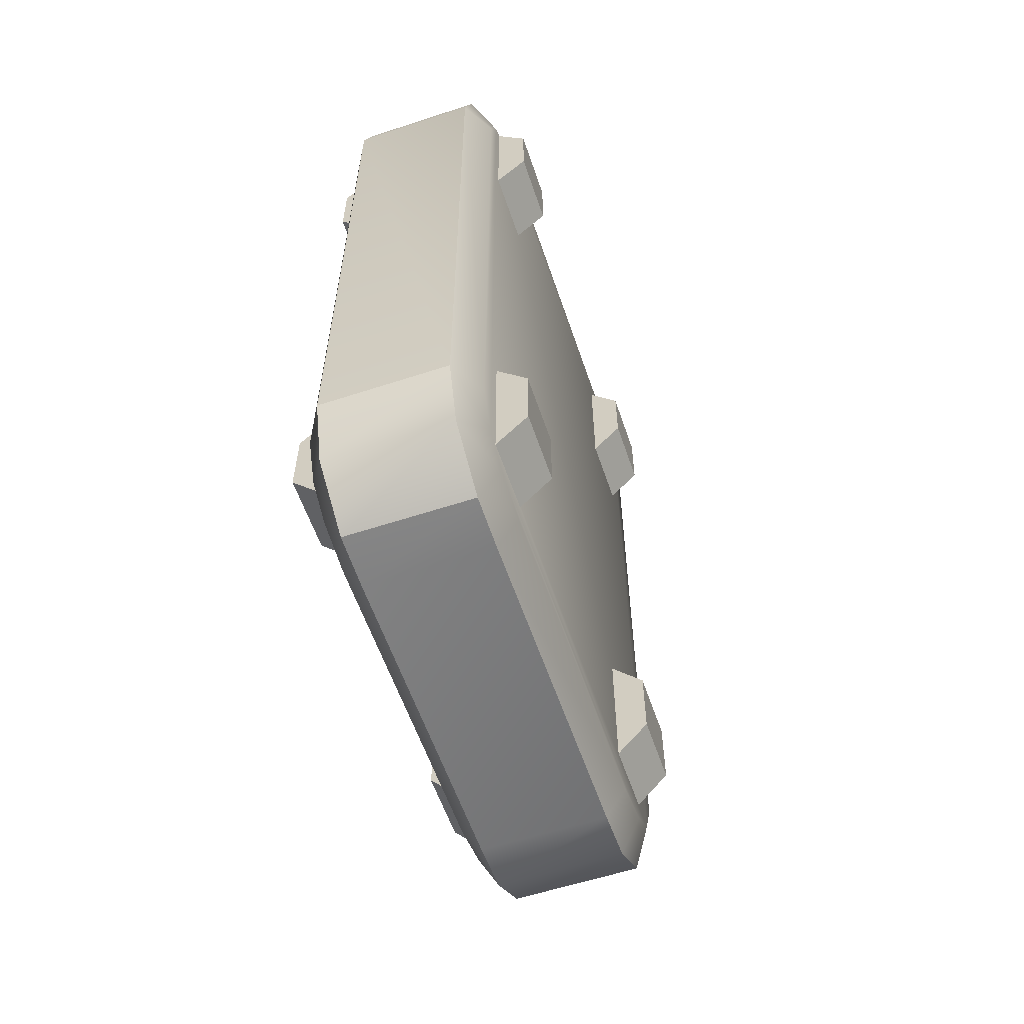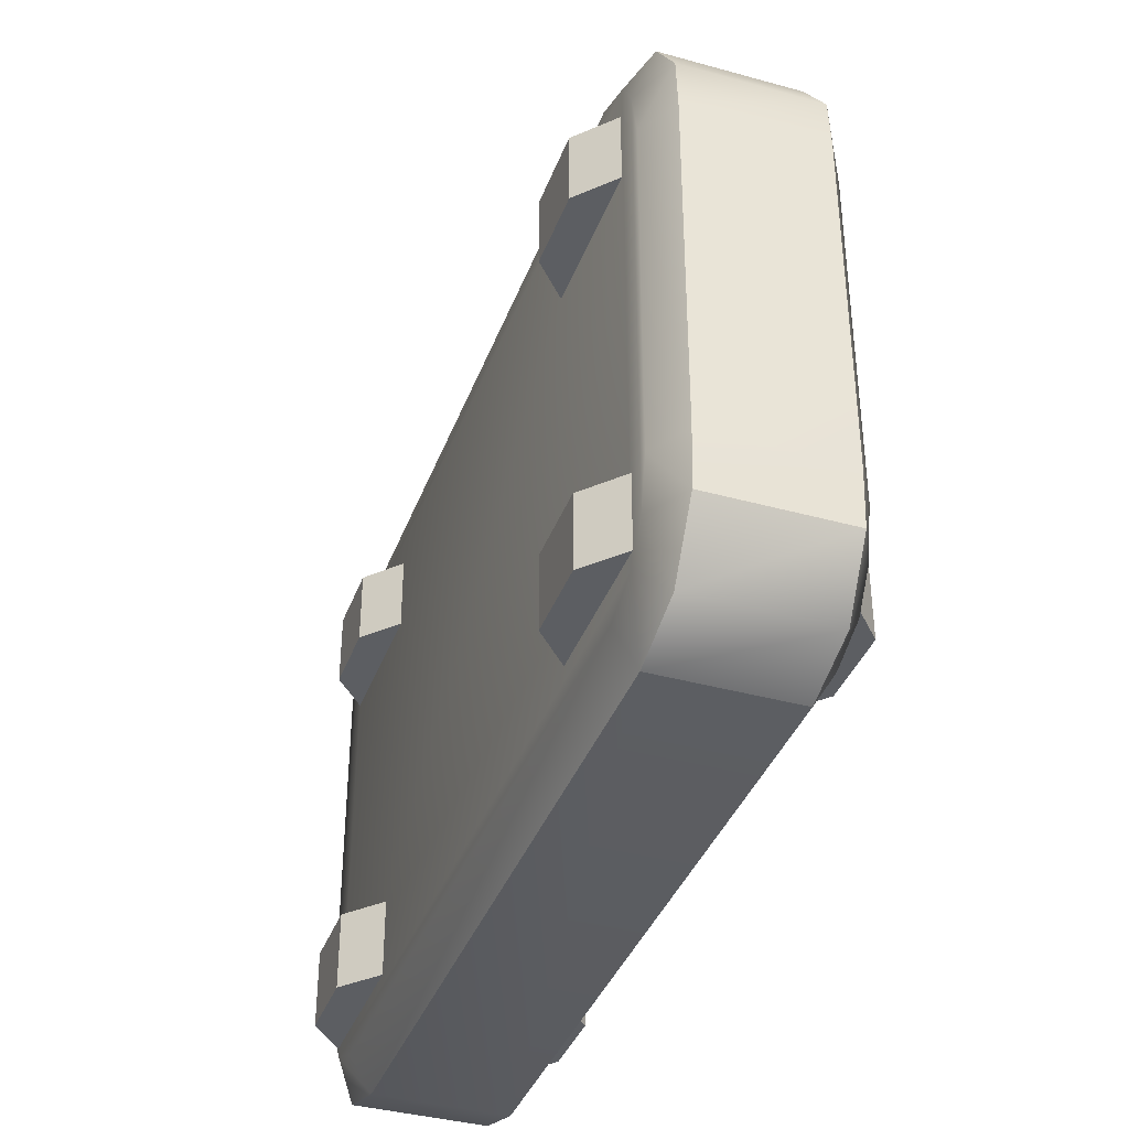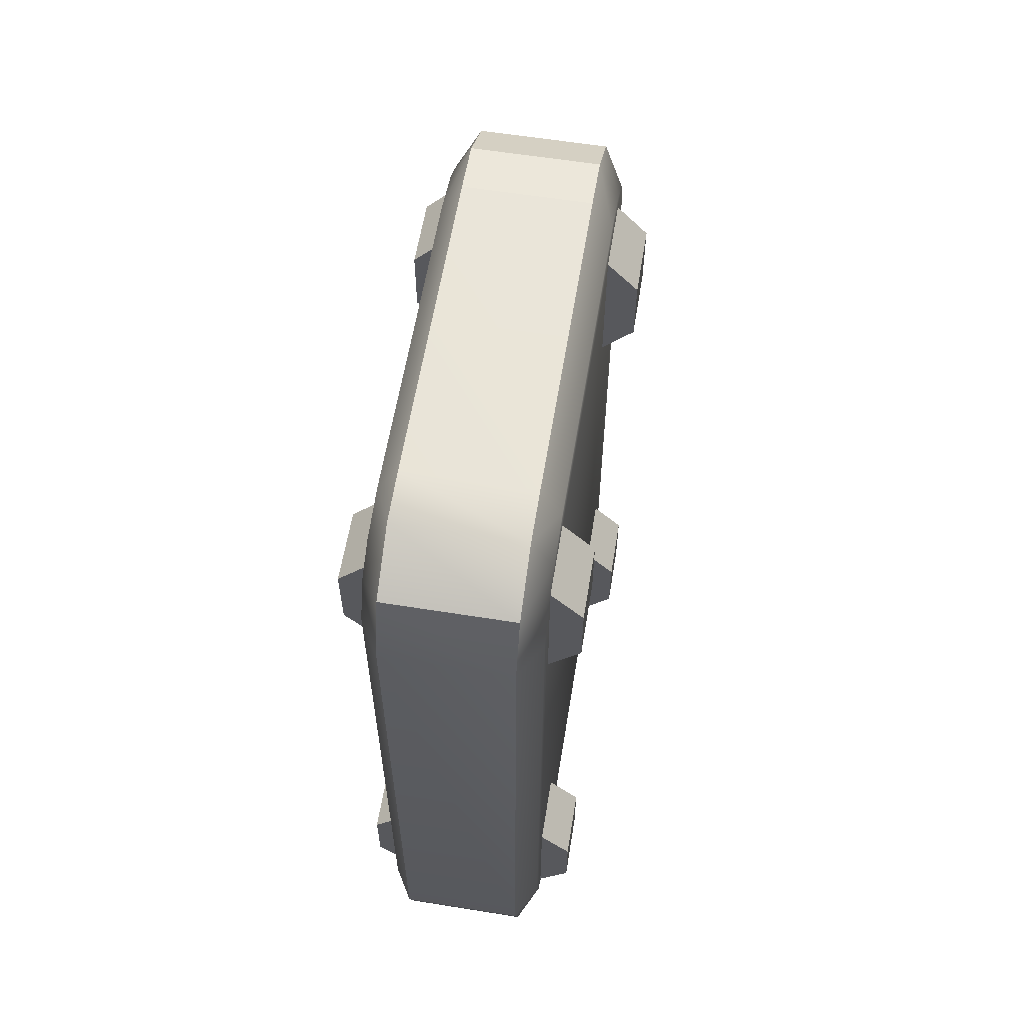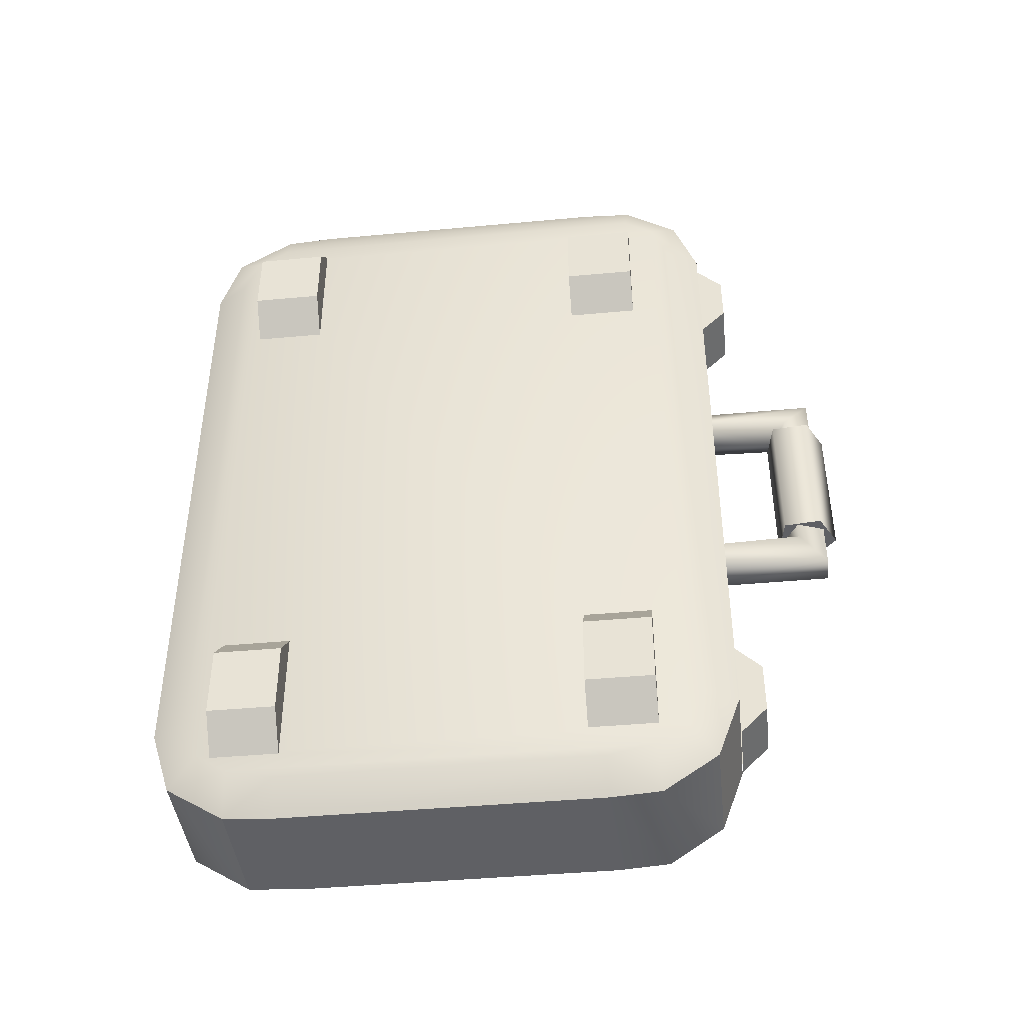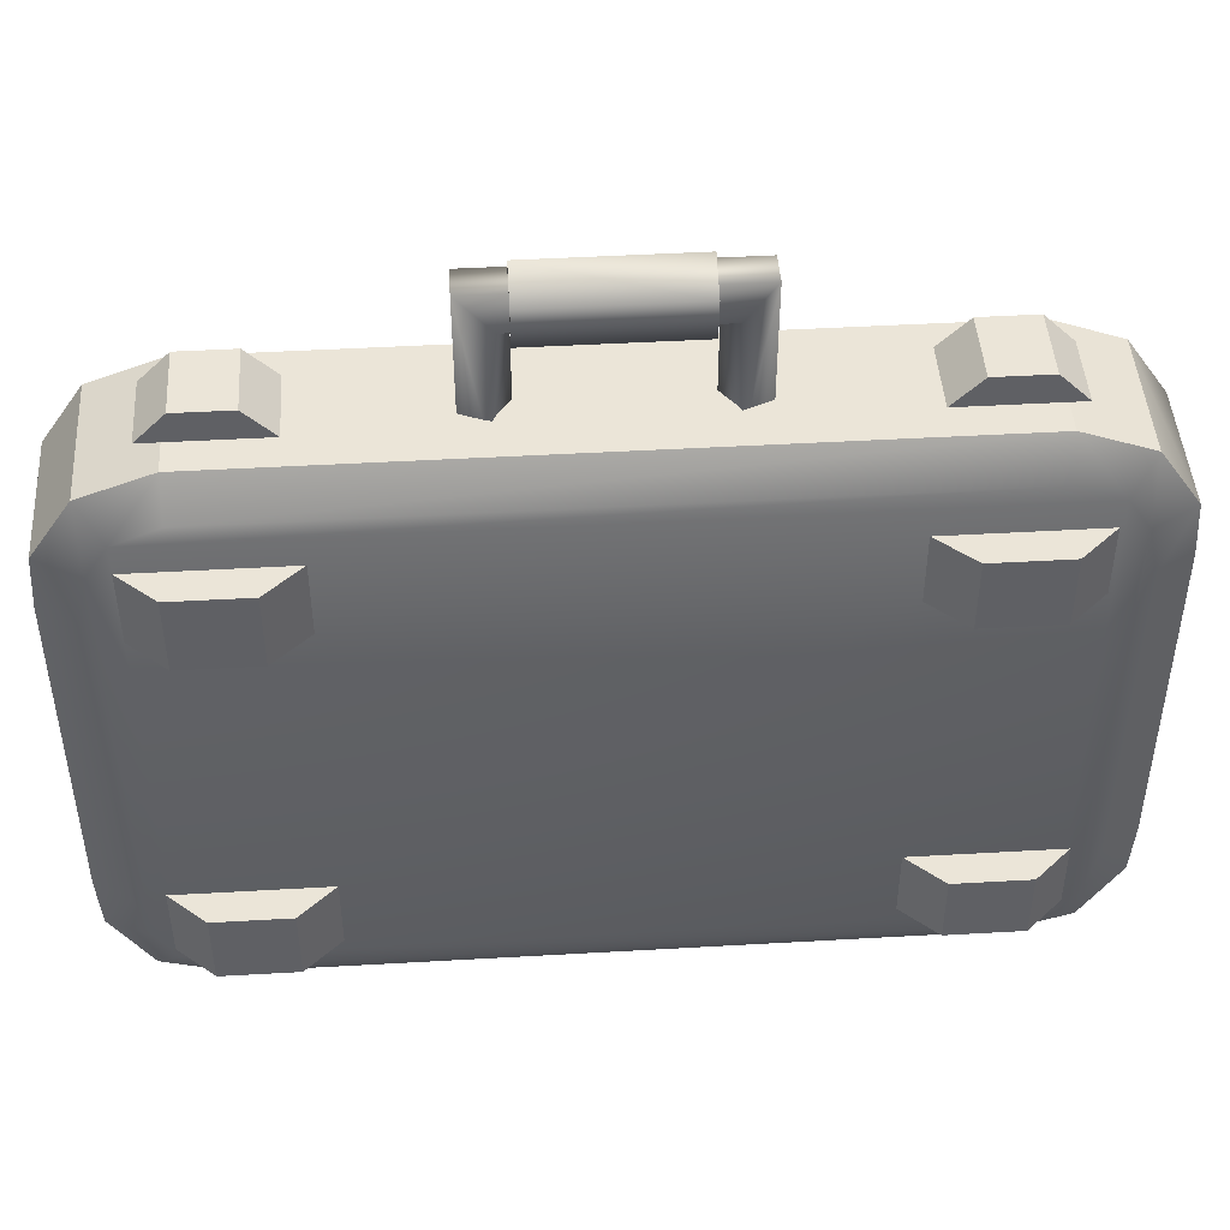
<metadata>
{"format":"obj","ext":"obj","renderer":"f3d","projection":"perspective","resolution":1024,"background":"white","views":[{"elev":-58.5,"azim":18.7,"up":"+Z"},{"elev":-38.3,"azim":160.7,"up":"+Y"},{"elev":60.0,"azim":9.3,"up":"+Z"},{"elev":-42.9,"azim":96.3,"up":"+Z"},{"elev":45.7,"azim":86.2,"up":"+Y"}]}
</metadata>
<code>
g default
v 0.6719 14.05 6.078
v -0.875 14.05 6.078
v 0.6719 14.05 7.25
v -0.875 14.05 7.25
v 0.6719 14.05 7.25
v -0.875 14.05 7.25
v 0.6719 13.42 7.875
v -0.875 13.42 7.875
v 0.6719 13.42 5.453
v -0.875 13.42 5.453
v 0.6719 14.05 6.078
v -0.875 14.05 6.078
v 0.6719 13.42 5.453
v 0.6719 14.05 6.078
v 0.6719 13.42 7.875
v 0.6719 14.05 7.25
v -0.875 14.05 6.078
v -0.875 13.42 5.453
v -0.875 14.05 7.25
v -0.875 13.42 7.875
v 0.6719 14.05 -7.406
v -0.875 14.05 -7.406
v 0.6719 14.05 -6.219
v -0.875 14.05 -6.219
v 0.6719 14.05 -6.219
v -0.875 14.05 -6.219
v 0.6719 13.42 -5.594
v -0.875 13.42 -5.594
v 0.6719 13.42 -8.031
v -0.875 13.42 -8.031
v 0.6719 14.05 -7.406
v -0.875 14.05 -7.406
v 0.6719 13.42 -8.031
v 0.6719 14.05 -7.406
v 0.6719 13.42 -5.594
v 0.6719 14.05 -6.219
v -0.875 14.05 -7.406
v -0.875 13.42 -8.031
v -0.875 14.05 -6.219
v -0.875 13.42 -5.594
v -0.01562 12.78 -1.828
v -0.01562 14.98 -1.828
v -0.5625 15.3 -2.141
v -0.6406 12.78 -2.219
v -0.4062 12.78 -2.766
v -0.4062 15.92 -2.766
v 0.2812 15.92 -2.766
v 0.2812 12.78 -2.766
v 0.5156 12.78 -2.219
v 0.5156 15.3 -2.141
v -0.5625 15.3 1.844
v -0.01562 14.98 1.609
v -0.01562 12.78 1.609
v -0.6406 12.78 2
v -0.4062 12.78 2.547
v -0.4062 15.92 2.547
v 0.2812 15.92 2.547
v 0.2812 12.78 2.547
v 0.5156 12.78 2
v 0.5156 15.3 1.844
v -0.1719 16.23 -1.75
v -0.1719 16.23 1.609
v 0.5938 15.84 -1.75
v 0.5938 15.84 1.609
v 0.5156 14.98 1.609
v 0.5156 14.98 -1.75
v -0.3281 14.83 -1.75
v -0.3281 14.83 1.609
v -0.7969 15.61 1.609
v -0.7969 15.61 -1.75
v 1.391 1.891 -9.984
v -1.5 1.891 -9.984
v -1.5 3.062 -10.06
v 1.391 3.062 -10.06
v -1.5 10.44 -10.06
v 1.391 10.44 -10.06
v -1.5 11.61 -9.984
v 1.391 11.61 -9.984
v -1.5 12.88 -9.125
v 1.391 12.88 -9.125
v 1.391 0.5469 -9.125
v -1.5 0.5469 -9.125
v -1.5 1.891 -9.984
v 1.391 1.891 -9.984
v -1.5 11.61 9.766
v 1.391 11.61 9.766
v -1.5 12.88 8.906
v 1.391 12.88 8.906
v -1.5 10.44 9.844
v -1.5 3.062 9.844
v 1.391 3.062 9.844
v 1.391 10.44 9.844
v -1.5 11.61 9.766
v -1.5 10.44 9.844
v 1.391 10.44 9.844
v 1.391 11.61 9.766
v 1.391 1.891 9.766
v -1.5 1.891 9.766
v 1.391 0.5469 8.906
v -1.5 0.5469 8.906
v -1.5 10.44 -10.06
v -1.969 10.44 -9.281
v -1.5 11.61 -9.984
v -1.969 11.53 -9.047
v -1.969 12.23 -8.578
v -1.5 12.88 -9.125
v -1.5 13.42 -7.641
v -1.969 12.62 -7.641
v -1.5 3.062 -10.06
v -1.969 3.062 -9.281
v -1.5 1.891 -9.984
v -1.969 1.969 -9.047
v -1.5 0.5469 -9.125
v -1.969 1.266 -8.578
v -1.5 0.07812 -7.641
v -1.969 0.8594 -7.641
v -1.5 11.61 9.766
v -1.969 10.44 9.062
v -1.5 10.44 9.844
v -1.969 11.53 8.828
v -1.5 12.88 8.906
v -1.969 12.23 8.359
v -1.5 13.42 7.406
v -1.969 12.62 7.406
v -1.5 3.062 9.844
v -1.969 3.062 9.062
v -1.5 1.891 9.766
v -1.969 1.969 8.828
v -1.969 1.266 8.359
v -1.5 0.5469 8.906
v -1.969 0.8594 7.406
v -1.5 0.07812 7.406
v -2.594 11.61 -7.797
v -2.594 9.969 -7.797
v -2.594 11.61 -6.141
v -2.594 9.969 -6.141
v -2.594 11.61 -6.141
v -2.594 9.969 -6.141
v -1.891 11.61 -5.359
v -1.891 9.969 -5.359
v -1.891 11.61 -8.578
v -1.891 9.969 -8.578
v -2.594 11.61 -7.797
v -2.594 9.969 -7.797
v -1.891 11.61 -8.578
v -2.594 11.61 -7.797
v -1.891 11.61 -5.359
v -2.594 11.61 -6.141
v -2.594 9.969 -7.797
v -1.891 9.969 -8.578
v -2.594 9.969 -6.141
v -1.891 9.969 -5.359
v -2.594 3.141 -7.875
v -2.594 1.5 -7.875
v -2.594 3.141 -6.219
v -2.594 1.5 -6.219
v -2.594 3.141 -6.219
v -2.594 1.5 -6.219
v -1.891 3.141 -5.438
v -1.891 1.5 -5.438
v -1.891 3.141 -8.656
v -1.891 1.5 -8.656
v -2.594 3.141 -7.875
v -2.594 1.5 -7.875
v -1.891 3.141 -8.656
v -2.594 3.141 -7.875
v -1.891 3.141 -5.438
v -2.594 3.141 -6.219
v -2.594 1.5 -7.875
v -1.891 1.5 -8.656
v -2.594 1.5 -6.219
v -1.891 1.5 -5.438
v -2.594 3.141 6
v -2.594 1.578 6
v -2.594 3.141 7.641
v -2.594 1.578 7.641
v -2.594 3.141 7.641
v -2.594 1.578 7.641
v -1.891 3.141 8.438
v -1.891 1.578 8.438
v -1.891 3.141 5.219
v -1.891 1.578 5.219
v -2.594 3.141 6
v -2.594 1.578 6
v -1.891 3.141 5.219
v -2.594 3.141 6
v -1.891 3.141 8.438
v -2.594 3.141 7.641
v -2.594 1.578 6
v -1.891 1.578 5.219
v -2.594 1.578 7.641
v -1.891 1.578 8.438
v -2.594 11.61 5.844
v -2.594 10.05 5.844
v -2.594 11.61 7.484
v -2.594 10.05 7.484
v -2.594 11.61 7.484
v -2.594 10.05 7.484
v -1.891 11.61 8.281
v -1.891 10.05 8.281
v -1.891 11.61 5.062
v -1.891 10.05 5.062
v -2.594 11.61 5.844
v -2.594 10.05 5.844
v -1.891 11.61 5.062
v -2.594 11.61 5.844
v -1.891 11.61 8.281
v -2.594 11.61 7.484
v -2.594 10.05 5.844
v -1.891 10.05 5.062
v -2.594 10.05 7.484
v -1.891 10.05 8.281
v 1.391 12.88 -9.125
v -1.5 12.88 -9.125
v -1.5 13.42 -7.641
v 1.391 13.42 -7.641
v 1.391 0.07812 -7.641
v -1.5 0.07812 -7.641
v -1.5 13.42 7.406
v -1.5 12.88 8.906
v 1.391 12.88 8.906
v 1.391 13.42 7.406
v -1.5 0.5469 8.906
v -1.5 0.07812 7.406
v 1.391 0.07812 7.406
v 1.391 0.5469 8.906
v 1.391 0.07812 -7.641
v -1.5 0.07812 -7.641
v -1.5 13.42 -7.641
v -1.5 13.42 7.406
v 1.391 13.42 -7.641
v 1.391 13.42 7.406
v 1.391 10.44 9.844
v 1.859 10.44 9.062
v 1.391 11.61 9.766
v 1.859 11.53 8.828
v 1.859 12.23 8.359
v 1.391 12.88 8.906
v 1.391 13.42 7.406
v 1.859 12.62 7.406
v 1.391 1.891 9.766
v 1.859 3.062 9.062
v 1.391 3.062 9.844
v 1.859 1.969 8.828
v 1.391 0.5469 8.906
v 1.859 1.266 8.359
v 1.391 0.07812 7.406
v 1.859 0.8594 7.406
v 1.391 11.61 -9.984
v 1.859 10.44 -9.281
v 1.391 10.44 -10.06
v 1.859 11.53 -9.047
v 1.391 12.88 -9.125
v 1.859 12.23 -8.578
v 1.391 13.42 -7.641
v 1.859 12.62 -7.641
v 1.391 3.062 -10.06
v 1.859 3.062 -9.281
v 1.391 1.891 -9.984
v 1.859 1.969 -9.047
v 1.859 1.266 -8.578
v 1.391 0.5469 -9.125
v 1.859 0.8594 -7.641
v 1.391 0.07812 -7.641
v 2.562 11.61 7.562
v 2.562 9.969 7.562
v 2.562 11.61 5.922
v 2.562 9.969 5.922
v 2.562 11.61 5.922
v 2.562 9.969 5.922
v 1.859 11.61 5.141
v 1.859 9.969 5.141
v 1.859 11.61 8.359
v 1.859 9.969 8.359
v 2.562 11.61 7.562
v 2.562 9.969 7.562
v 1.859 11.61 8.359
v 2.562 11.61 7.562
v 1.859 11.61 5.141
v 2.562 11.61 5.922
v 2.562 9.969 7.562
v 1.859 9.969 8.359
v 2.562 9.969 5.922
v 1.859 9.969 5.141
v 2.562 3.141 7.641
v 2.562 1.5 7.641
v 2.562 3.141 6
v 2.562 1.5 6
v 2.562 3.141 6
v 2.562 1.5 6
v 1.859 3.141 5.219
v 1.859 1.5 5.219
v 1.859 3.141 8.438
v 1.859 1.5 8.438
v 2.562 3.141 7.641
v 2.562 1.5 7.641
v 1.859 3.141 8.438
v 2.562 3.141 7.641
v 1.859 3.141 5.219
v 2.562 3.141 6
v 2.562 1.5 7.641
v 1.859 1.5 8.438
v 2.562 1.5 6
v 1.859 1.5 5.219
v 2.562 3.141 -6.219
v 2.562 1.578 -6.219
v 2.562 3.141 -7.875
v 2.562 1.578 -7.875
v 2.562 3.141 -7.875
v 2.562 1.578 -7.875
v 1.859 3.141 -8.656
v 1.859 1.578 -8.656
v 1.859 3.141 -5.438
v 1.859 1.578 -5.438
v 2.562 3.141 -6.219
v 2.562 1.578 -6.219
v 1.859 3.141 -5.438
v 2.562 3.141 -6.219
v 1.859 3.141 -8.656
v 2.562 3.141 -7.875
v 2.562 1.578 -6.219
v 1.859 1.578 -5.438
v 2.562 1.578 -7.875
v 1.859 1.578 -8.656
v 2.562 11.61 -6.062
v 2.562 10.05 -6.062
v 2.562 11.61 -7.719
v 2.562 10.05 -7.719
v 2.562 11.61 -7.719
v 2.562 10.05 -7.719
v 1.859 11.61 -8.5
v 1.859 10.05 -8.5
v 1.859 11.61 -5.281
v 1.859 10.05 -5.281
v 2.562 11.61 -6.062
v 2.562 10.05 -6.062
v 1.859 11.61 -5.281
v 2.562 11.61 -6.062
v 1.859 11.61 -8.5
v 2.562 11.61 -7.719
v 2.562 10.05 -6.062
v 1.859 10.05 -5.281
v 2.562 10.05 -7.719
v 1.859 10.05 -8.5
v -0.1719 16.23 1.609
v -0.7969 15.61 1.609
v 0.5938 15.84 1.609
v -0.3281 14.83 1.609
v 0.5156 14.98 1.609
v 0.5938 15.84 -1.75
v 0.5156 14.98 -1.75
v -0.7969 15.61 -1.75
v -0.1719 16.23 -1.75
v -0.3281 14.83 -1.75
g _firstaidout:_firstaid
f 1 2 3
f 2 4 3
f 5 6 7
f 6 8 7
f 9 10 11
f 10 12 11
f 13 14 15
f 14 16 15
f 17 18 19
f 18 20 19
f 21 22 23
f 22 24 23
f 25 26 27
f 26 28 27
f 29 30 31
f 30 32 31
f 33 34 35
f 34 36 35
f 37 38 39
f 38 40 39
f 41 42 43
f 41 43 44
f 44 43 45
f 43 46 45
f 45 46 47
f 45 47 48
f 48 47 49
f 49 42 41
f 47 50 49
f 49 50 42
f 51 43 42
f 52 42 50
f 42 52 51
f 51 52 53
f 54 51 53
f 55 51 54
f 43 51 56
f 55 56 51
f 43 56 46
f 57 56 55
f 56 57 46
f 46 57 47
f 58 57 55
f 53 52 59
f 59 57 58
f 50 47 60
f 60 47 57
f 52 60 59
f 50 60 52
f 59 60 57
f 61 62 63
f 62 64 63
f 63 64 65
f 63 65 66
f 66 65 67
f 65 68 67
f 69 62 61
f 67 68 69
f 70 69 61
f 67 69 70
f 71 72 73
f 71 73 74
f 73 75 74
f 74 75 76
f 76 75 77
f 76 77 78
f 78 77 79
f 78 79 80
f 81 82 83
f 81 83 84
f 85 86 87
f 86 88 87
f 89 90 91
f 91 92 89
f 93 94 95
f 95 96 93
f 97 91 90
f 98 97 90
f 99 97 98
f 98 100 99
f 101 102 103
f 102 104 103
f 104 105 106
f 104 106 103
f 105 107 106
f 105 108 107
f 109 110 102
f 109 102 101
f 111 110 109
f 112 102 110
f 112 104 102
f 111 112 110
f 111 113 112
f 113 114 112
f 114 104 112
f 114 105 104
f 113 115 114
f 115 116 114
f 117 118 119
f 117 120 118
f 117 121 120
f 121 122 120
f 114 122 105
f 121 123 122
f 108 123 107
f 123 124 122
f 105 122 124
f 105 124 108
f 108 124 123
f 119 118 125
f 118 126 125
f 125 126 127
f 128 126 118
f 128 118 120
f 126 128 127
f 129 128 120
f 129 120 122
f 129 122 114
f 128 130 127
f 128 129 130
f 131 129 114
f 115 131 116
f 114 116 131
f 129 132 130
f 115 132 131
f 129 131 132
f 133 134 135
f 134 136 135
f 137 138 139
f 138 140 139
f 141 142 143
f 142 144 143
f 145 146 147
f 146 148 147
f 149 150 151
f 150 152 151
f 153 154 155
f 154 156 155
f 157 158 159
f 158 160 159
f 161 162 163
f 162 164 163
f 165 166 167
f 166 168 167
f 169 170 171
f 170 172 171
f 173 174 175
f 174 176 175
f 177 178 179
f 178 180 179
f 181 182 183
f 182 184 183
f 185 186 187
f 186 188 187
f 189 190 191
f 190 192 191
f 193 194 195
f 194 196 195
f 197 198 199
f 198 200 199
f 201 202 203
f 202 204 203
f 205 206 207
f 206 208 207
f 209 210 211
f 210 212 211
f 213 214 215
f 213 215 216
f 217 82 81
f 217 218 82
f 219 220 221
f 221 222 219
f 223 224 225
f 225 226 223
f 227 225 224
f 227 224 228
f 229 230 231
f 230 232 231
f 233 234 235
f 234 236 235
f 236 237 238
f 236 238 235
f 237 239 238
f 237 240 239
f 241 242 243
f 243 234 233
f 243 242 234
f 244 234 242
f 244 236 234
f 241 244 242
f 241 245 244
f 245 246 244
f 246 236 244
f 246 237 236
f 245 247 246
f 247 248 246
f 249 250 251
f 249 252 250
f 249 253 252
f 253 254 252
f 246 254 237
f 253 255 254
f 240 255 239
f 255 256 254
f 237 254 256
f 237 256 240
f 240 256 255
f 251 250 257
f 250 258 257
f 257 258 259
f 260 258 250
f 260 250 252
f 258 260 259
f 261 252 254
f 261 254 246
f 261 260 252
f 260 261 262
f 260 262 259
f 246 248 263
f 247 263 248
f 263 261 246
f 261 263 264
f 261 264 262
f 247 264 263
f 265 266 267
f 266 268 267
f 269 270 271
f 270 272 271
f 273 274 275
f 274 276 275
f 277 278 279
f 278 280 279
f 281 282 283
f 282 284 283
f 285 286 287
f 286 288 287
f 289 290 291
f 290 292 291
f 293 294 295
f 294 296 295
f 297 298 299
f 298 300 299
f 301 302 303
f 302 304 303
f 305 306 307
f 306 308 307
f 309 310 311
f 310 312 311
f 313 314 315
f 314 316 315
f 317 318 319
f 318 320 319
f 321 322 323
f 322 324 323
f 325 326 327
f 326 328 327
f 329 330 331
f 330 332 331
f 333 334 335
f 334 336 335
f 337 338 339
f 338 340 339
f 341 342 343
f 342 344 343
f 345 346 347
f 346 348 349
f 349 347 346
f 350 351 352
f 352 353 350
f 351 354 352

</code>
